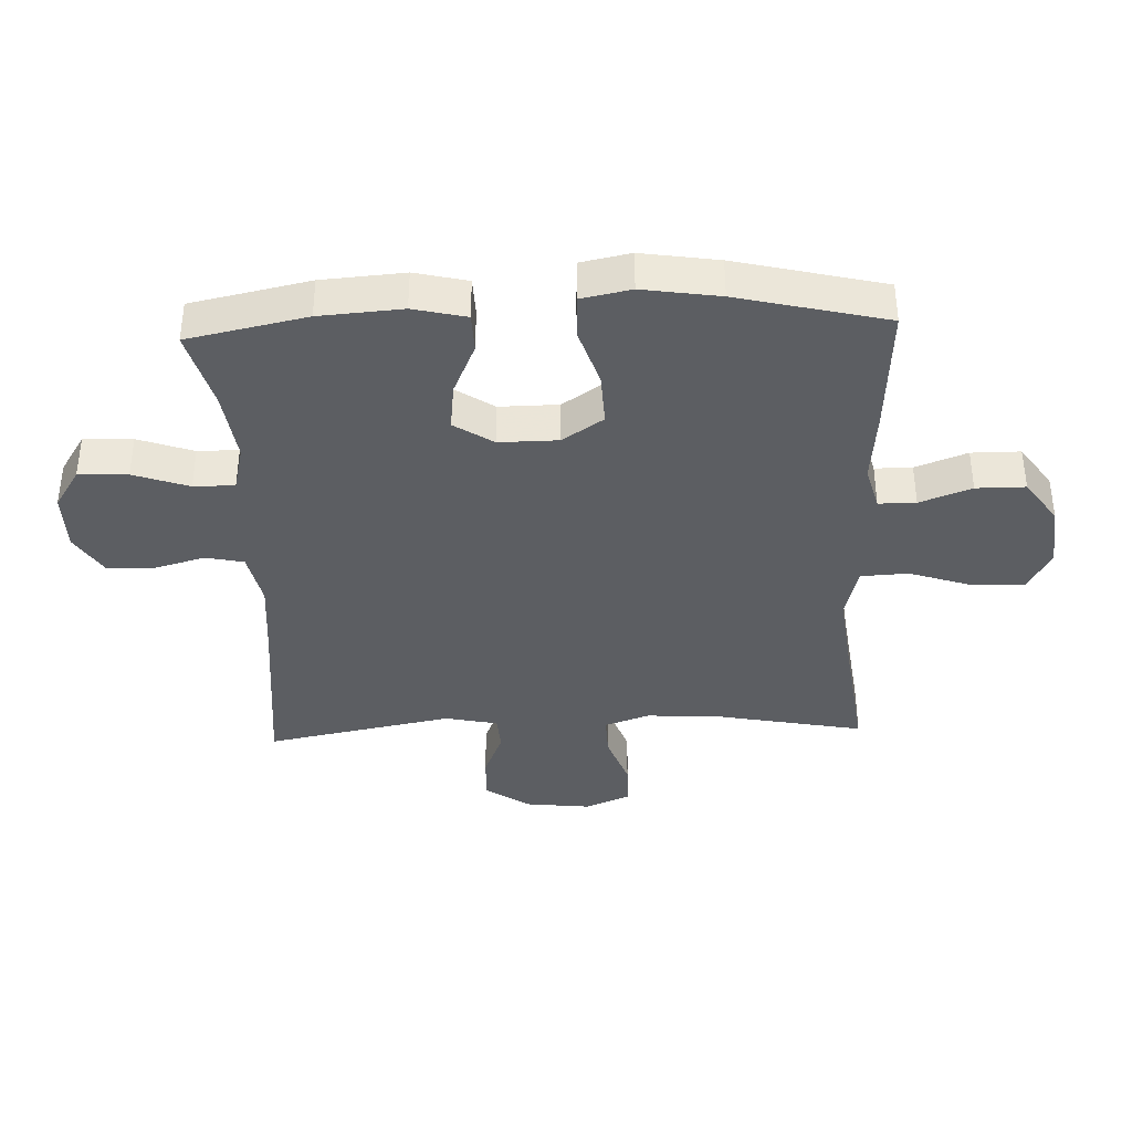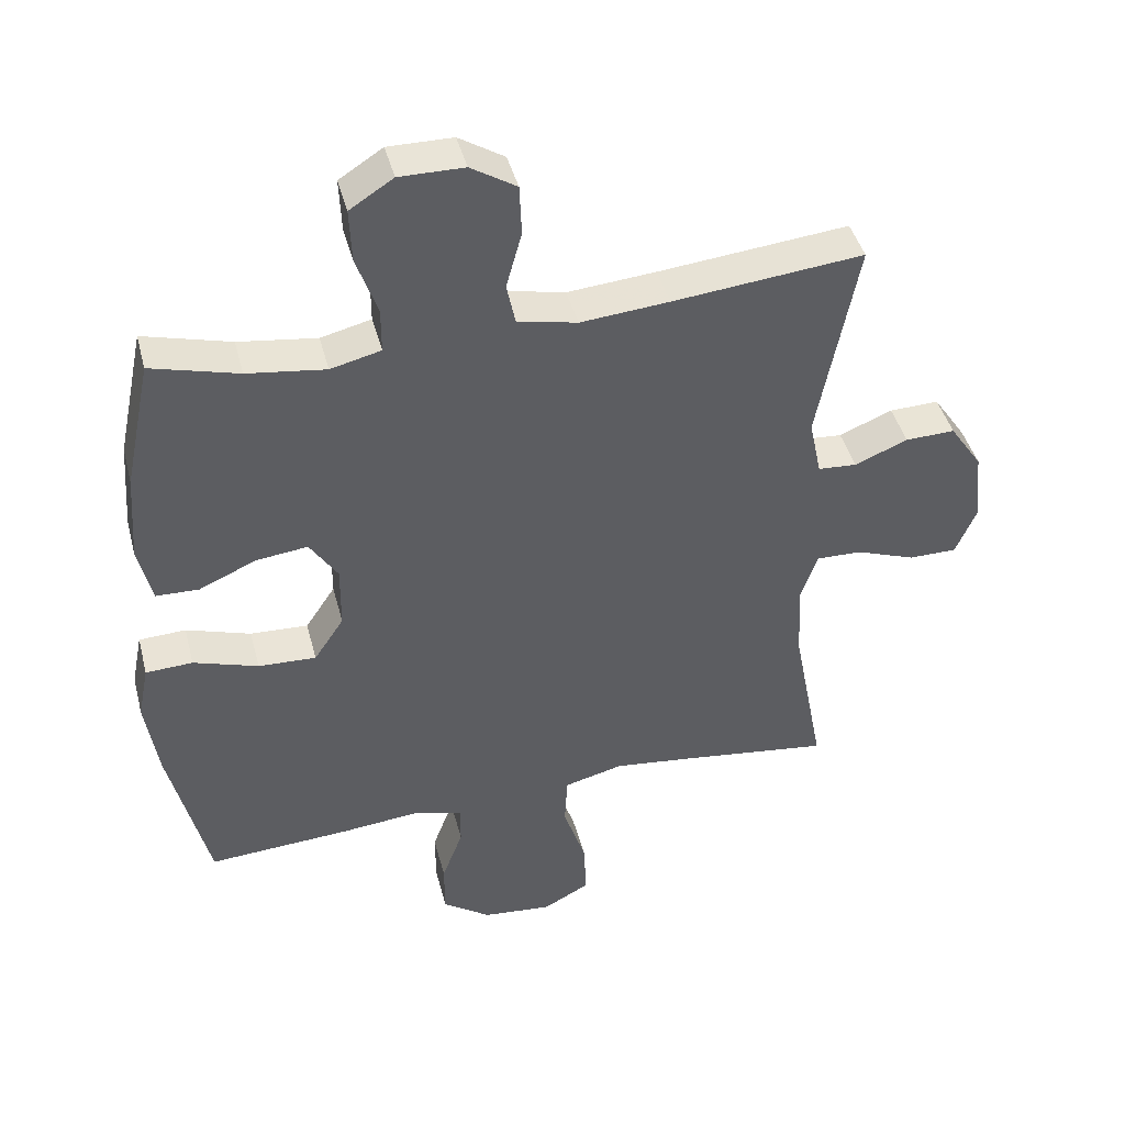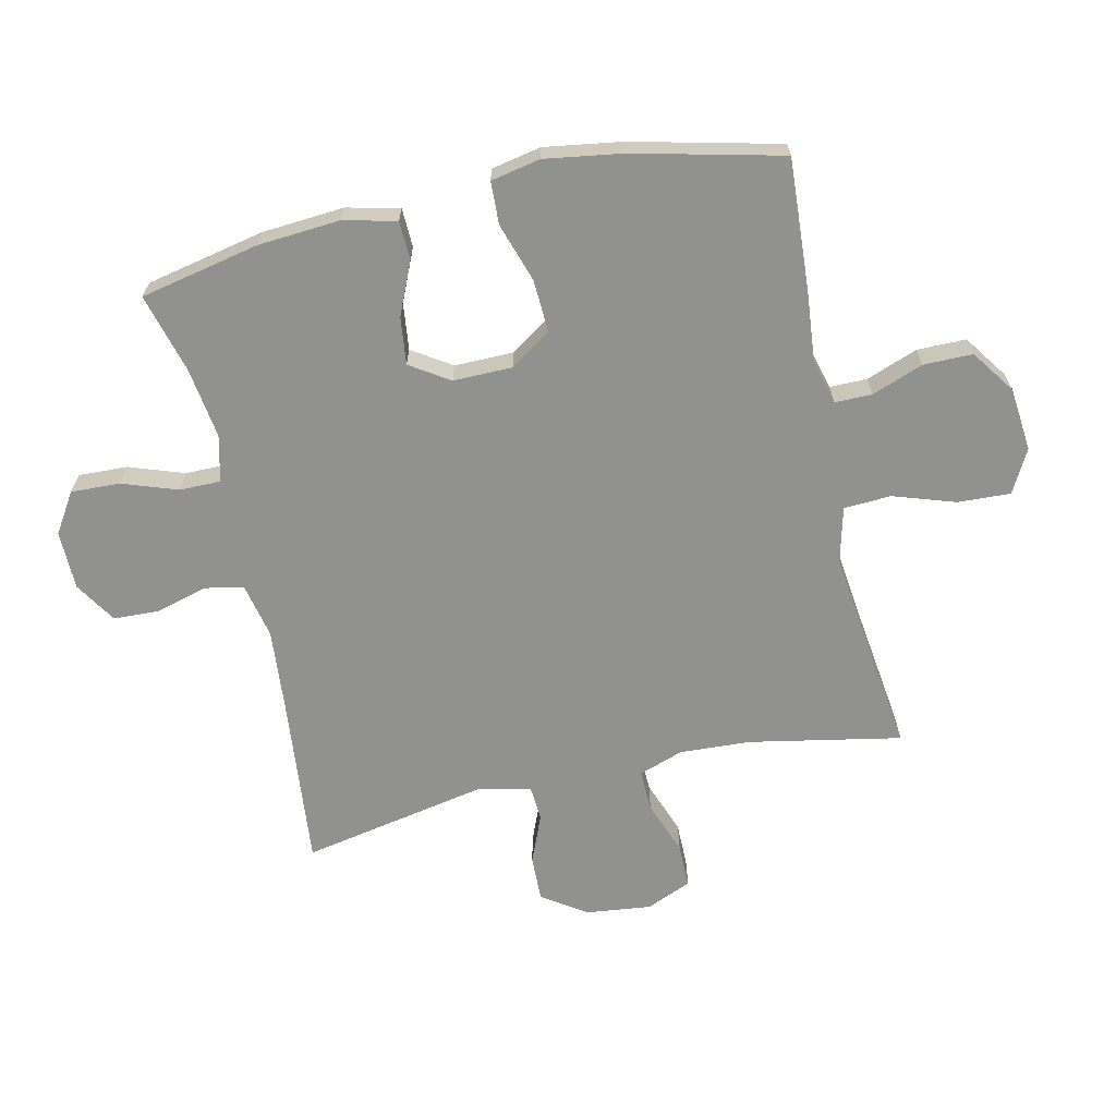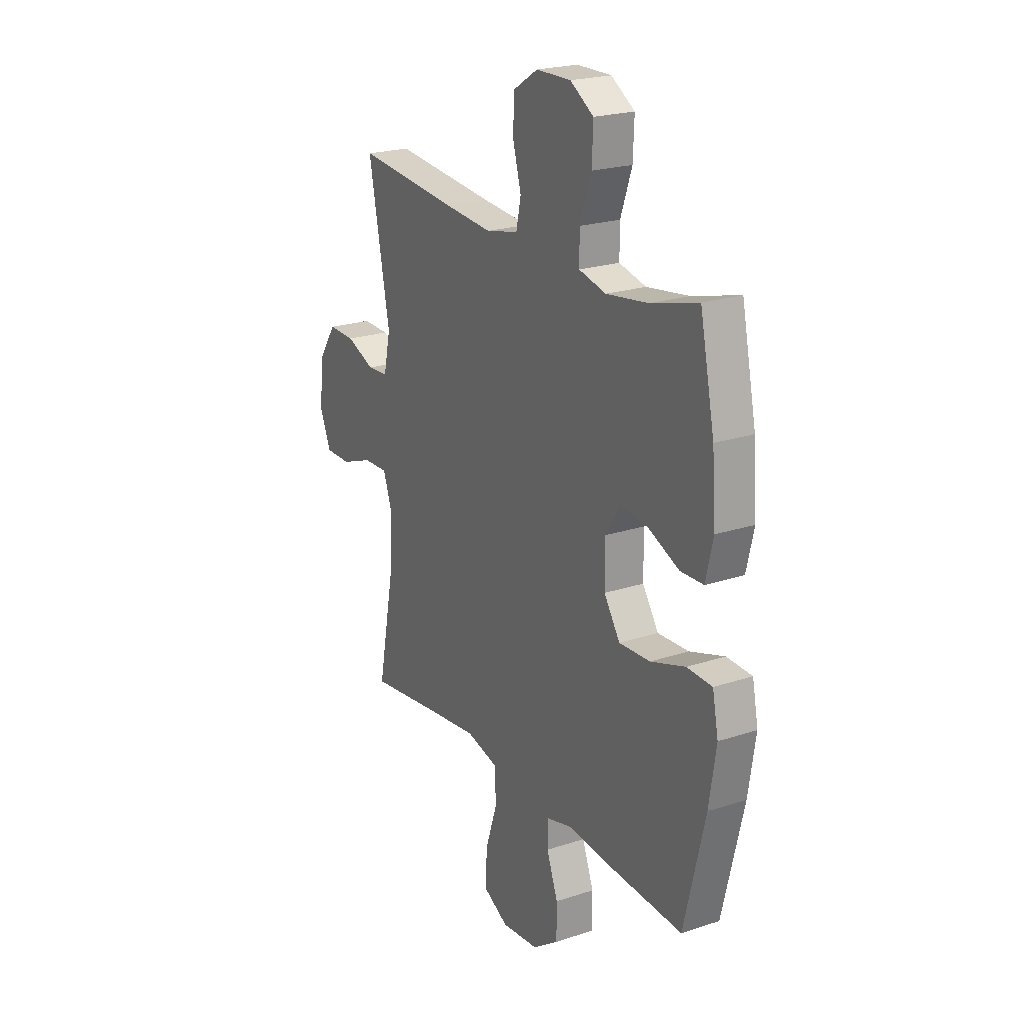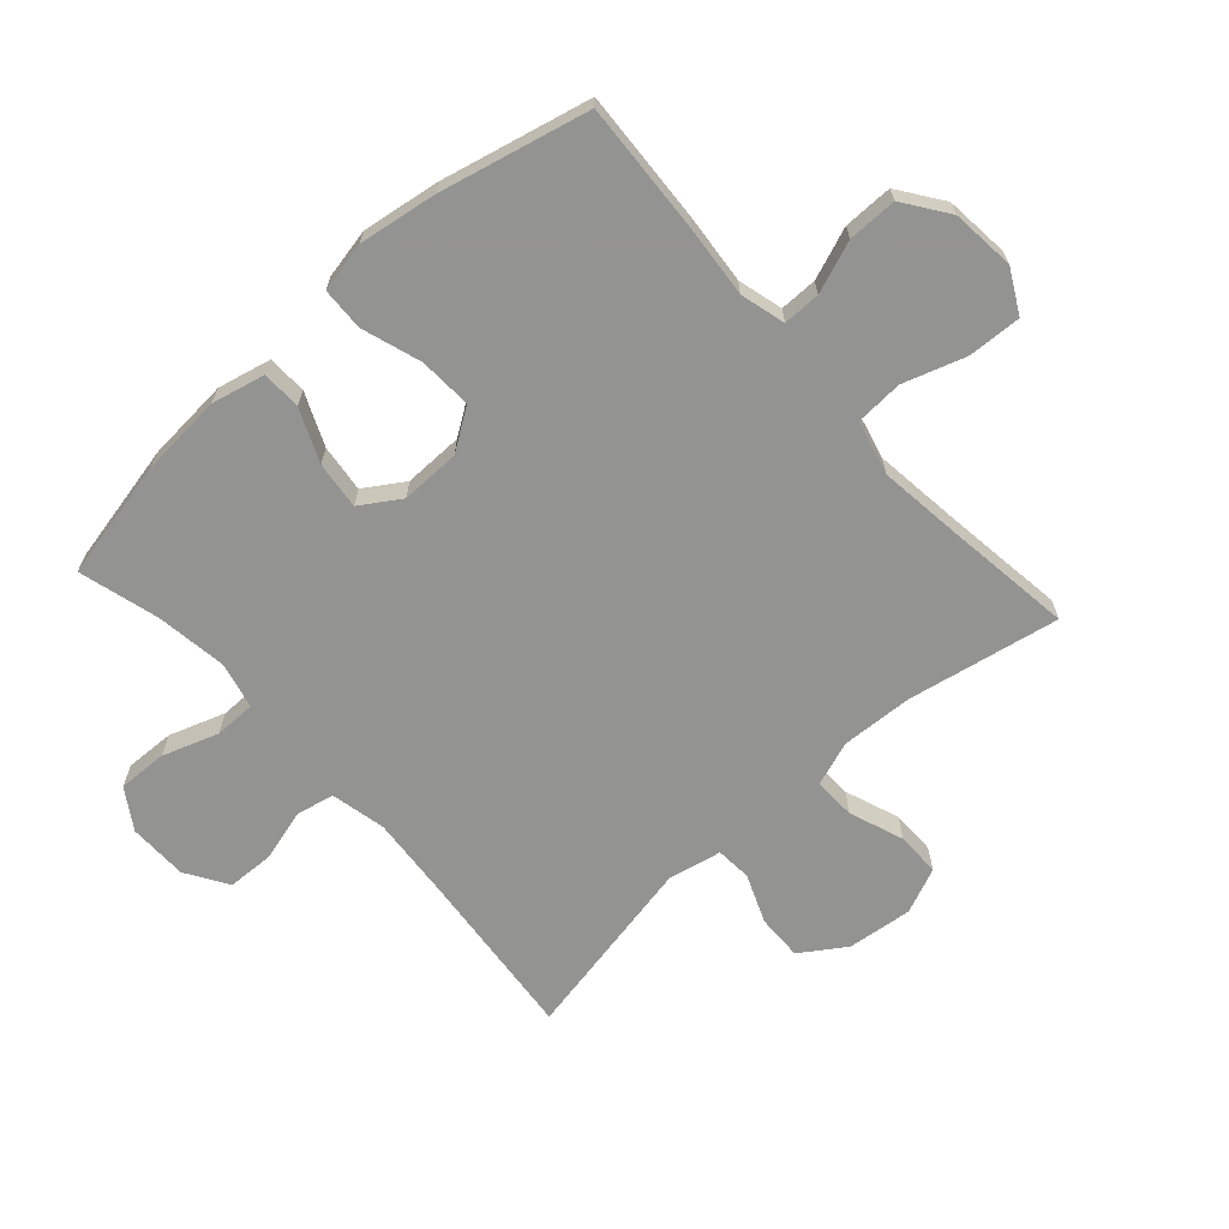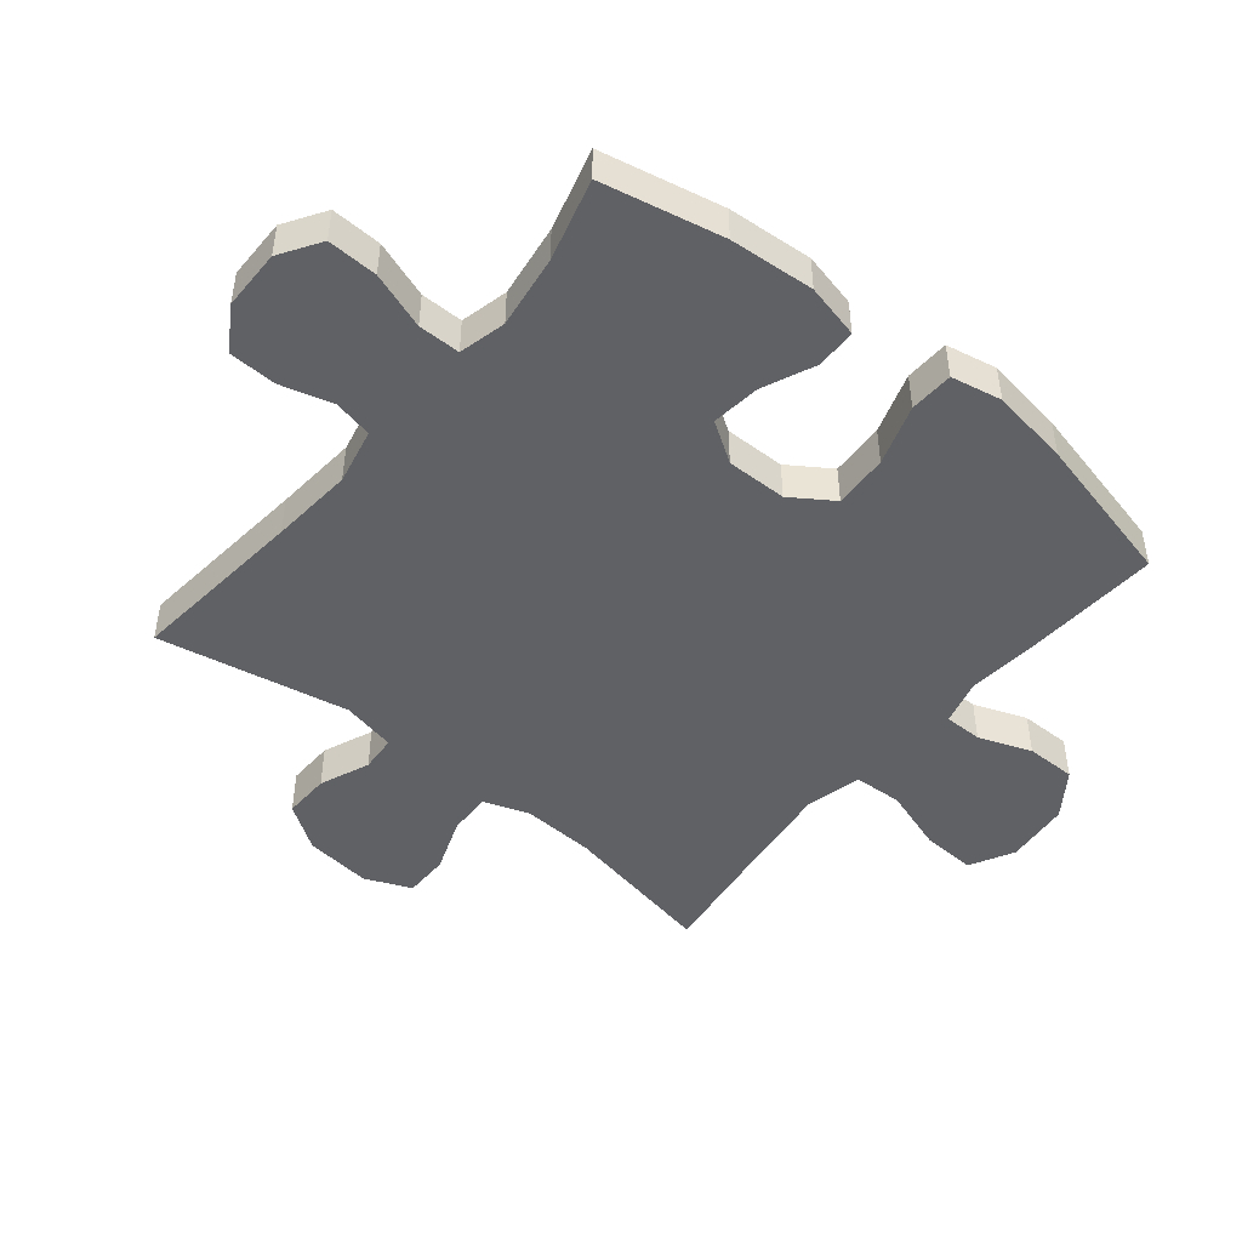
<metadata>
{"format":"obj","ext":"obj","renderer":"f3d","projection":"perspective","resolution":1024,"background":"white","views":[{"elev":-38.1,"azim":92.2,"up":"+Y"},{"elev":43.3,"azim":165.6,"up":"+Z"},{"elev":-66.0,"azim":102.6,"up":"+Y"},{"elev":22.1,"azim":60.0,"up":"+Z"},{"elev":-66.7,"azim":132.0,"up":"+Y"},{"elev":-47.6,"azim":50.7,"up":"+Y"}]}
</metadata>
<code>
v 0.5 0.07 -0.5
v 0.289 0.07 -0.487
v 0.175 0.07 -0.476
v 0.103 0.07 -0.495
v 0.103 0.07 -0.555
v 0.134 0.07 -0.638
v 0.134 0.07 -0.717
v 0.063 0.07 -0.767
v -0.039 0.07 -0.777
v -0.108 0.07 -0.74
v -0.104 0.07 -0.655
v -0.071 0.07 -0.555
v -0.075 0.07 -0.479
v -0.162 0.07 -0.457
v -0.295 0.07 -0.473
v -0.5 0.07 -0.5
v -0.453 0.07 -0.256
v -0.447 0.07 -0.142
v -0.472 0.07 -0.07
v -0.539 0.07 -0.072
v -0.626 0.07 -0.104
v -0.697 0.07 -0.104
v -0.728 0.07 -0.031
v -0.716 0.07 0.074
v -0.668 0.07 0.145
v -0.595 0.07 0.143
v -0.517 0.07 0.111
v -0.46 0.07 0.115
v -0.442 0.07 0.2
v -0.5 0.07 0.5
v -0.22 0.07 0.472
v -0.09 0.07 0.461
v -0.002 0.07 0.48
v 0.011 0.07 0.541
v -0.012 0.07 0.624
v -0.009 0.07 0.699
v 0.058 0.07 0.741
v 0.153 0.07 0.742
v 0.217 0.07 0.701
v 0.214 0.07 0.622
v 0.183 0.07 0.533
v 0.183 0.07 0.467
v 0.257 0.07 0.449
v 0.372 0.07 0.465
v 0.5 0.07 0.5
v 0.54 0.07 0.309
v 0.55 0.07 0.176
v 0.53 0.07 0.091
v 0.467 0.07 0.089
v 0.383 0.07 0.126
v 0.307 0.07 0.135
v 0.266 0.07 0.072
v 0.267 0.07 -0.023
v 0.311 0.07 -0.089
v 0.396 0.07 -0.085
v 0.491 0.07 -0.054
v 0.56 0.07 -0.057
v 0.576 0.07 -0.137
v 0.557 0.07 -0.261
v 0.5 0 -0.5
v 0.289 0 -0.487
v 0.175 0 -0.476
v 0.103 0 -0.495
v 0.103 0 -0.555
v 0.134 0 -0.638
v 0.134 0 -0.717
v 0.063 0 -0.767
v -0.039 0 -0.777
v -0.108 0 -0.74
v -0.104 0 -0.655
v -0.071 0 -0.555
v -0.075 0 -0.479
v -0.162 0 -0.457
v -0.295 0 -0.473
v -0.5 0 -0.5
v -0.453 0 -0.256
v -0.447 0 -0.142
v -0.472 0 -0.07
v -0.539 0 -0.072
v -0.626 0 -0.104
v -0.697 0 -0.104
v -0.728 0 -0.031
v -0.716 0 0.074
v -0.668 0 0.145
v -0.595 0 0.143
v -0.517 0 0.111
v -0.46 0 0.115
v -0.442 0 0.2
v -0.5 0 0.5
v -0.22 0 0.472
v -0.09 0 0.461
v -0.002 0 0.48
v 0.011 0 0.541
v -0.012 0 0.624
v -0.009 0 0.699
v 0.058 0 0.741
v 0.153 0 0.742
v 0.217 0 0.701
v 0.214 0 0.622
v 0.183 0 0.533
v 0.183 0 0.467
v 0.257 0 0.449
v 0.372 0 0.465
v 0.5 0 0.5
v 0.54 0 0.309
v 0.55 0 0.176
v 0.53 0 0.091
v 0.467 0 0.089
v 0.383 0 0.126
v 0.307 0 0.135
v 0.266 0 0.072
v 0.267 0 -0.023
v 0.311 0 -0.089
v 0.396 0 -0.085
v 0.491 0 -0.054
v 0.56 0 -0.057
v 0.576 0 -0.137
v 0.557 0 -0.261
f 55 56 57 58
f 54 55 58 59
f 47 48 49 50
f 47 50 51
f 44 45 46 47
f 43 44 47 51
f 42 43 51 52
f 38 39 40 41
f 38 41 42
f 37 38 42
f 34 35 36 37
f 33 34 37 42
f 32 33 42 52
f 29 30 31
f 28 29 31 32
f 24 25 26 27
f 24 27 28
f 23 24 28
f 20 21 22 23
f 19 20 23 28
f 18 19 28 32
f 15 16 17
f 14 15 17 18
f 13 14 18 32
f 9 10 11 12
f 5 6 7 8
f 4 5 8 9
f 59 1 2 3
f 54 59 3 4
f 13 32 52 53
f 13 53 54 4
f 4 9 12 13
f 117 116 115 114
f 118 117 114 113
f 109 108 107 106
f 110 109 106
f 106 105 104 103
f 110 106 103 102
f 111 110 102 101
f 100 99 98 97
f 101 100 97
f 101 97 96
f 96 95 94 93
f 101 96 93 92
f 111 101 92 91
f 90 89 88
f 91 90 88 87
f 86 85 84 83
f 87 86 83
f 87 83 82
f 82 81 80 79
f 87 82 79 78
f 91 87 78 77
f 76 75 74
f 77 76 74 73
f 91 77 73 72
f 71 70 69 68
f 67 66 65 64
f 68 67 64 63
f 62 61 60 118
f 63 62 118 113
f 112 111 91 72
f 63 113 112 72
f 72 71 68 63
f 1 60 61 2
f 2 61 62 3
f 3 62 63 4
f 4 63 64 5
f 5 64 65 6
f 6 65 66 7
f 7 66 67 8
f 8 67 68 9
f 9 68 69 10
f 10 69 70 11
f 11 70 71 12
f 12 71 72 13
f 13 72 73 14
f 14 73 74 15
f 15 74 75 16
f 16 75 76 17
f 17 76 77 18
f 18 77 78 19
f 19 78 79 20
f 20 79 80 21
f 21 80 81 22
f 22 81 82 23
f 23 82 83 24
f 24 83 84 25
f 25 84 85 26
f 26 85 86 27
f 27 86 87 28
f 28 87 88 29
f 29 88 89 30
f 30 89 90 31
f 31 90 91 32
f 32 91 92 33
f 33 92 93 34
f 34 93 94 35
f 35 94 95 36
f 36 95 96 37
f 37 96 97 38
f 38 97 98 39
f 39 98 99 40
f 40 99 100 41
f 41 100 101 42
f 42 101 102 43
f 43 102 103 44
f 44 103 104 45
f 45 104 105 46
f 46 105 106 47
f 47 106 107 48
f 48 107 108 49
f 49 108 109 50
f 50 109 110 51
f 51 110 111 52
f 52 111 112 53
f 53 112 113 54
f 54 113 114 55
f 55 114 115 56
f 56 115 116 57
f 57 116 117 58
f 58 117 118 59
f 59 118 60 1

</code>
